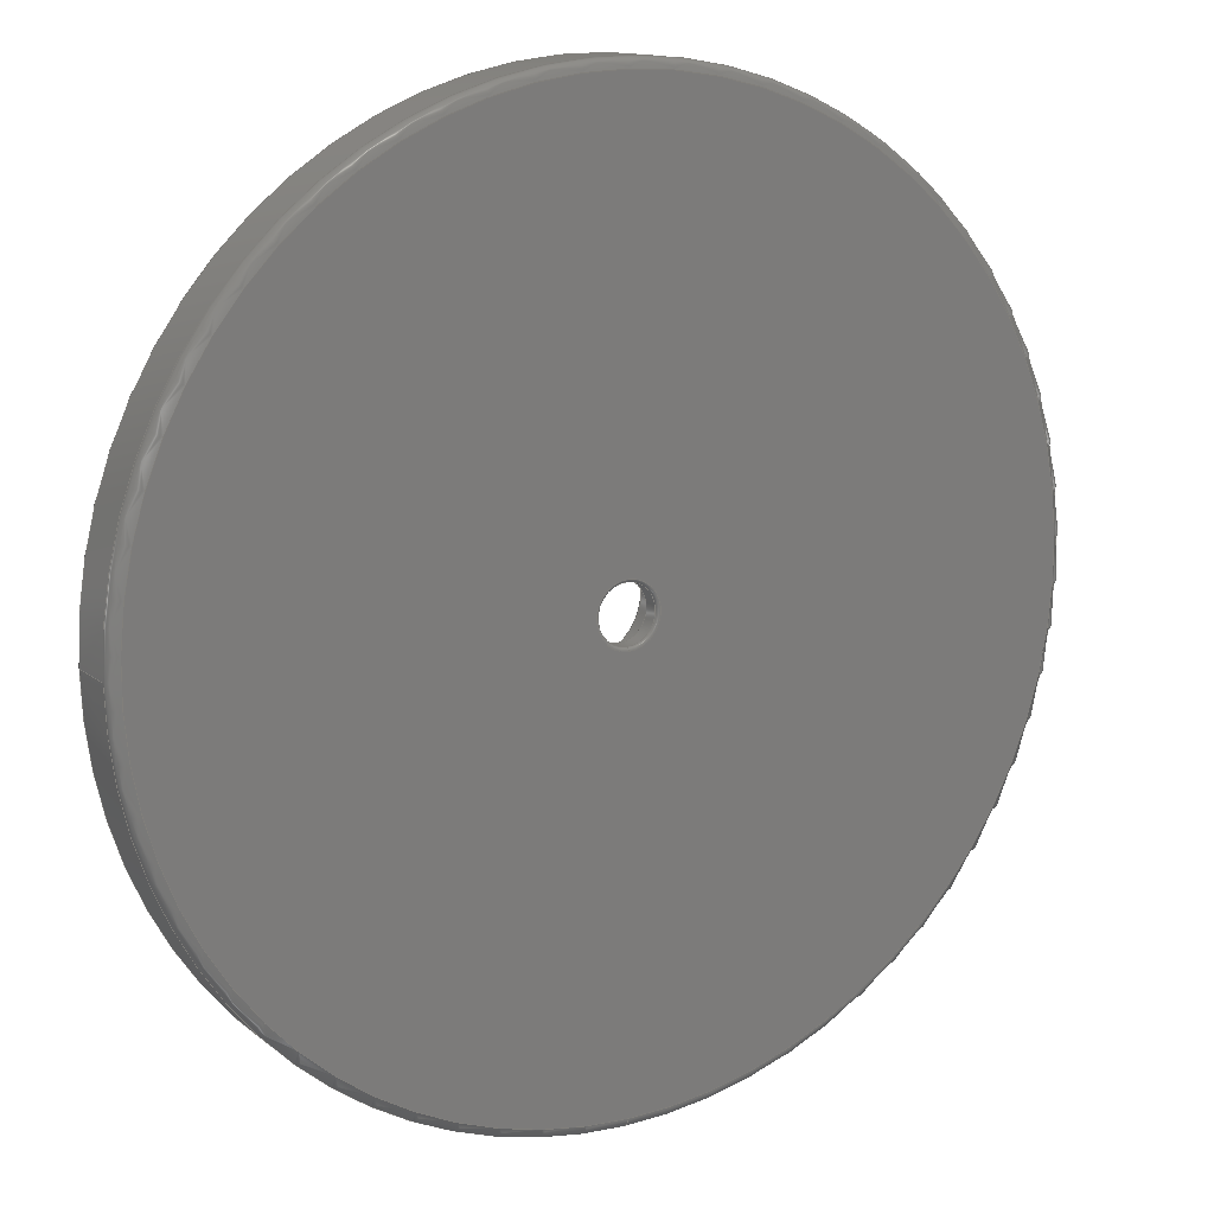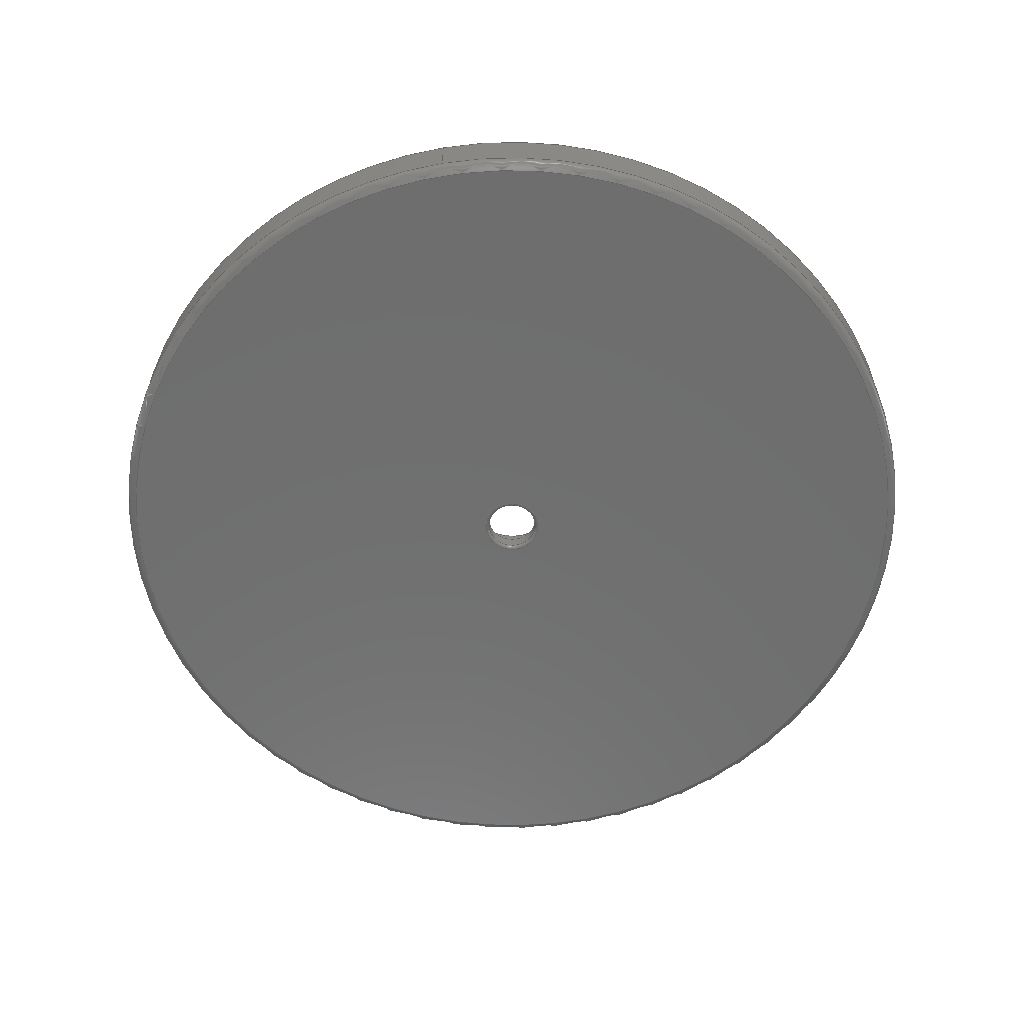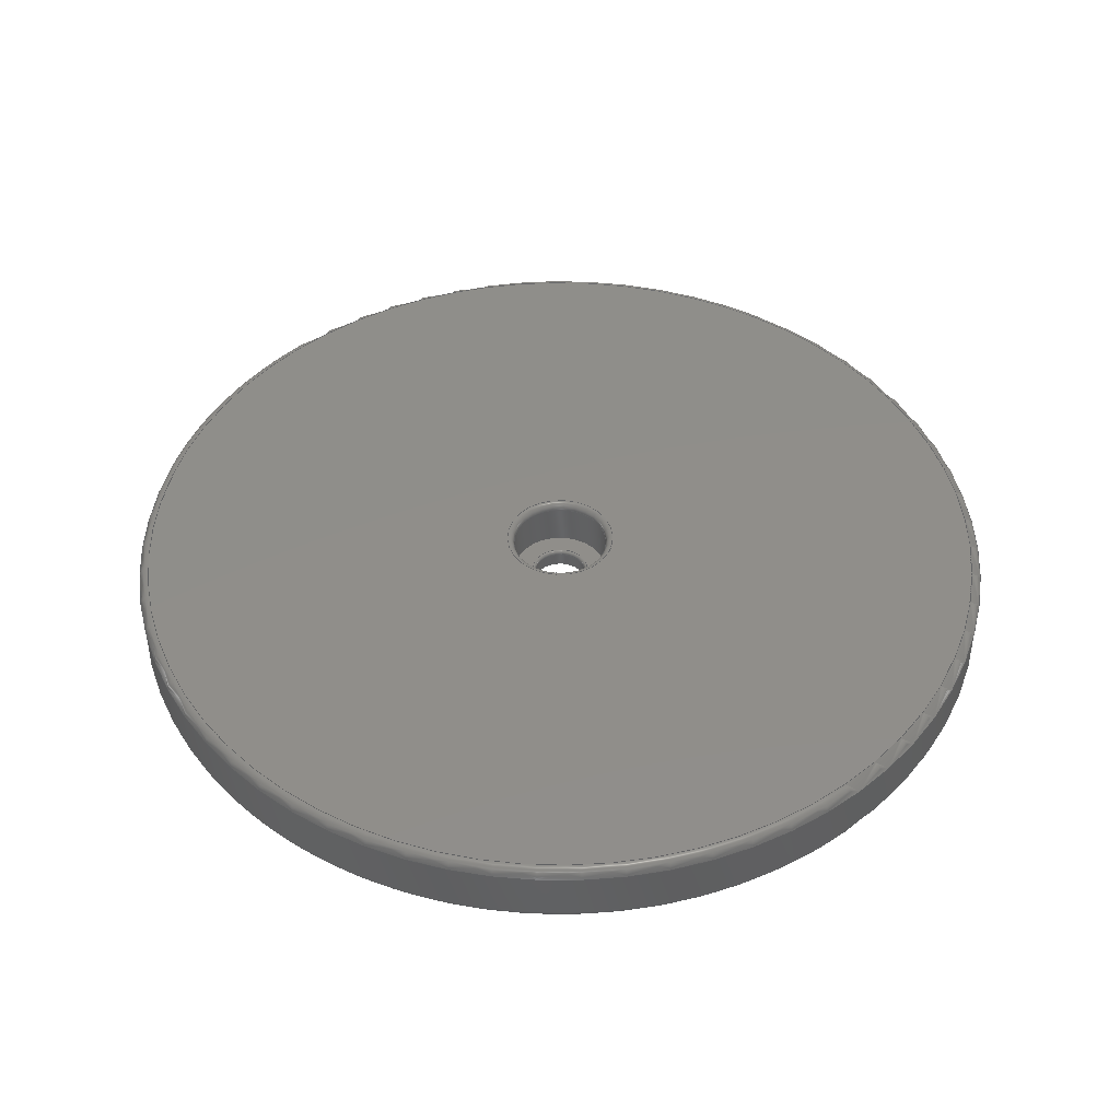
<metadata>
{"format":"step","ext":"step","renderer":"f3d","projection":"perspective","resolution":1024,"background":"white","views":[{"elev":13.2,"azim":-30.4,"up":"+Z"},{"elev":-60.6,"azim":-80.4,"up":"+Y"},{"elev":45.1,"azim":4.6,"up":"+Y"}]}
</metadata>
<code>
ISO-10303-21;
DATA;
#1=MECHANICAL_DESIGN_GEOMETRIC_PRESENTATION_REPRESENTATION('',(#4),#331);
#2=SHAPE_REPRESENTATION_RELATIONSHIP('SRR','None',#338,#3);
#3=ADVANCED_BREP_SHAPE_REPRESENTATION('',(#5),#330);
#4=STYLED_ITEM('',(#347),#5);
#5=MANIFOLD_SOLID_BREP('Body1',#166);
#6=LINE('',#290,#9);
#7=LINE('',#302,#10);
#8=LINE('',#322,#11);
#9=VECTOR('',#227,5);
#10=VECTOR('',#242,2.75);
#11=VECTOR('',#269,45);
#12=CYLINDRICAL_SURFACE('',#186,5);
#13=CYLINDRICAL_SURFACE('',#193,2.75);
#14=CYLINDRICAL_SURFACE('',#206,45);
#15=FACE_BOUND('',#34,.T.);
#16=FACE_BOUND('',#39,.T.);
#17=FACE_BOUND('',#42,.T.);
#18=PLANE('',#184);
#19=PLANE('',#196);
#20=PLANE('',#200);
#21=FACE_OUTER_BOUND('',#32,.T.);
#22=FACE_OUTER_BOUND('',#33,.T.);
#23=FACE_OUTER_BOUND('',#35,.T.);
#24=FACE_OUTER_BOUND('',#36,.T.);
#25=FACE_OUTER_BOUND('',#37,.T.);
#26=FACE_OUTER_BOUND('',#38,.T.);
#27=FACE_OUTER_BOUND('',#40,.T.);
#28=FACE_OUTER_BOUND('',#41,.T.);
#29=FACE_OUTER_BOUND('',#43,.T.);
#30=FACE_OUTER_BOUND('',#44,.T.);
#31=FACE_OUTER_BOUND('',#45,.T.);
#32=EDGE_LOOP('',(#104,#105,#106,#107));
#33=EDGE_LOOP('',(#108));
#34=EDGE_LOOP('',(#109));
#35=EDGE_LOOP('',(#110,#111,#112,#113));
#36=EDGE_LOOP('',(#114,#115,#116,#117,#118));
#37=EDGE_LOOP('',(#119,#120,#121,#122,#123,#124));
#38=EDGE_LOOP('',(#125));
#39=EDGE_LOOP('',(#126));
#40=EDGE_LOOP('',(#127,#128,#129,#130,#131));
#41=EDGE_LOOP('',(#132));
#42=EDGE_LOOP('',(#133));
#43=EDGE_LOOP('',(#134,#135,#136,#137,#138));
#44=EDGE_LOOP('',(#139,#140,#141,#142,#143,#144));
#45=EDGE_LOOP('',(#145,#146,#147,#148,#149));
#46=CIRCLE('',#181,5.7);
#47=CIRCLE('',#182,0.7);
#48=CIRCLE('',#183,5);
#49=CIRCLE('',#185,44);
#50=CIRCLE('',#187,5);
#51=CIRCLE('',#189,2.75);
#52=CIRCLE('',#190,0.3);
#53=CIRCLE('',#191,3.05);
#54=CIRCLE('',#192,2.75);
#55=CIRCLE('',#194,2.75);
#56=CIRCLE('',#195,2.75);
#57=CIRCLE('',#198,3.05);
#58=CIRCLE('',#199,0.3);
#59=CIRCLE('',#201,44);
#60=CIRCLE('',#203,1);
#61=CIRCLE('',#204,45);
#62=CIRCLE('',#205,45);
#63=CIRCLE('',#207,45);
#64=CIRCLE('',#208,45);
#65=CIRCLE('',#210,1);
#66=VERTEX_POINT('',#280);
#67=VERTEX_POINT('',#282);
#68=VERTEX_POINT('',#286);
#69=VERTEX_POINT('',#289);
#70=VERTEX_POINT('',#293);
#71=VERTEX_POINT('',#294);
#72=VERTEX_POINT('',#296);
#73=VERTEX_POINT('',#301);
#74=VERTEX_POINT('',#303);
#75=VERTEX_POINT('',#308);
#76=VERTEX_POINT('',#312);
#77=VERTEX_POINT('',#315);
#78=VERTEX_POINT('',#317);
#79=VERTEX_POINT('',#321);
#80=VERTEX_POINT('',#323);
#81=EDGE_CURVE('',#66,#66,#46,.T.);
#82=EDGE_CURVE('',#66,#67,#47,.T.);
#83=EDGE_CURVE('',#67,#67,#48,.T.);
#84=EDGE_CURVE('',#68,#68,#49,.T.);
#85=EDGE_CURVE('',#67,#69,#6,.T.);
#86=EDGE_CURVE('',#69,#69,#50,.T.);
#87=EDGE_CURVE('',#70,#71,#51,.T.);
#88=EDGE_CURVE('',#71,#72,#52,.T.);
#89=EDGE_CURVE('',#72,#72,#53,.T.);
#90=EDGE_CURVE('',#71,#70,#54,.T.);
#91=EDGE_CURVE('',#70,#73,#7,.T.);
#92=EDGE_CURVE('',#74,#73,#55,.T.);
#93=EDGE_CURVE('',#73,#74,#56,.T.);
#94=EDGE_CURVE('',#75,#75,#57,.T.);
#95=EDGE_CURVE('',#75,#74,#58,.T.);
#96=EDGE_CURVE('',#76,#76,#59,.T.);
#97=EDGE_CURVE('',#68,#77,#60,.T.);
#98=EDGE_CURVE('',#77,#78,#61,.T.);
#99=EDGE_CURVE('',#78,#77,#62,.T.);
#100=EDGE_CURVE('',#78,#79,#8,.T.);
#101=EDGE_CURVE('',#80,#79,#63,.T.);
#102=EDGE_CURVE('',#79,#80,#64,.T.);
#103=EDGE_CURVE('',#80,#76,#65,.T.);
#104=ORIENTED_EDGE('',*,*,#81,.T.);
#105=ORIENTED_EDGE('',*,*,#82,.T.);
#106=ORIENTED_EDGE('',*,*,#83,.T.);
#107=ORIENTED_EDGE('',*,*,#82,.F.);
#108=ORIENTED_EDGE('',*,*,#84,.F.);
#109=ORIENTED_EDGE('',*,*,#81,.F.);
#110=ORIENTED_EDGE('',*,*,#83,.F.);
#111=ORIENTED_EDGE('',*,*,#85,.T.);
#112=ORIENTED_EDGE('',*,*,#86,.T.);
#113=ORIENTED_EDGE('',*,*,#85,.F.);
#114=ORIENTED_EDGE('',*,*,#87,.T.);
#115=ORIENTED_EDGE('',*,*,#88,.T.);
#116=ORIENTED_EDGE('',*,*,#89,.T.);
#117=ORIENTED_EDGE('',*,*,#88,.F.);
#118=ORIENTED_EDGE('',*,*,#90,.T.);
#119=ORIENTED_EDGE('',*,*,#87,.F.);
#120=ORIENTED_EDGE('',*,*,#91,.T.);
#121=ORIENTED_EDGE('',*,*,#92,.F.);
#122=ORIENTED_EDGE('',*,*,#93,.F.);
#123=ORIENTED_EDGE('',*,*,#91,.F.);
#124=ORIENTED_EDGE('',*,*,#90,.F.);
#125=ORIENTED_EDGE('',*,*,#86,.F.);
#126=ORIENTED_EDGE('',*,*,#89,.F.);
#127=ORIENTED_EDGE('',*,*,#94,.T.);
#128=ORIENTED_EDGE('',*,*,#95,.T.);
#129=ORIENTED_EDGE('',*,*,#92,.T.);
#130=ORIENTED_EDGE('',*,*,#93,.T.);
#131=ORIENTED_EDGE('',*,*,#95,.F.);
#132=ORIENTED_EDGE('',*,*,#96,.F.);
#133=ORIENTED_EDGE('',*,*,#94,.F.);
#134=ORIENTED_EDGE('',*,*,#84,.T.);
#135=ORIENTED_EDGE('',*,*,#97,.T.);
#136=ORIENTED_EDGE('',*,*,#98,.T.);
#137=ORIENTED_EDGE('',*,*,#99,.T.);
#138=ORIENTED_EDGE('',*,*,#97,.F.);
#139=ORIENTED_EDGE('',*,*,#99,.F.);
#140=ORIENTED_EDGE('',*,*,#100,.T.);
#141=ORIENTED_EDGE('',*,*,#101,.F.);
#142=ORIENTED_EDGE('',*,*,#102,.F.);
#143=ORIENTED_EDGE('',*,*,#100,.F.);
#144=ORIENTED_EDGE('',*,*,#98,.F.);
#145=ORIENTED_EDGE('',*,*,#102,.T.);
#146=ORIENTED_EDGE('',*,*,#103,.T.);
#147=ORIENTED_EDGE('',*,*,#96,.T.);
#148=ORIENTED_EDGE('',*,*,#103,.F.);
#149=ORIENTED_EDGE('',*,*,#101,.T.);
#150=TOROIDAL_SURFACE('',#180,5.7,0.7);
#151=TOROIDAL_SURFACE('',#188,3.05,0.3);
#152=TOROIDAL_SURFACE('',#197,3.05,0.3);
#153=TOROIDAL_SURFACE('',#202,44,1);
#154=TOROIDAL_SURFACE('',#209,44,1);
#155=ADVANCED_FACE('',(#21),#150,.T.);
#156=ADVANCED_FACE('',(#22,#15),#18,.T.);
#157=ADVANCED_FACE('',(#23),#12,.F.);
#158=ADVANCED_FACE('',(#24),#151,.T.);
#159=ADVANCED_FACE('',(#25),#13,.F.);
#160=ADVANCED_FACE('',(#26,#16),#19,.F.);
#161=ADVANCED_FACE('',(#27),#152,.T.);
#162=ADVANCED_FACE('',(#28,#17),#20,.F.);
#163=ADVANCED_FACE('',(#29),#153,.T.);
#164=ADVANCED_FACE('',(#30),#14,.T.);
#165=ADVANCED_FACE('',(#31),#154,.T.);
#166=CLOSED_SHELL('',(#155,#156,#157,#158,#159,#160,#161,#162,#163,#164,
#165));
#167=DERIVED_UNIT_ELEMENT(#169,1);
#168=DERIVED_UNIT_ELEMENT(#333,-3);
#169=(
MASS_UNIT()
NAMED_UNIT(*)
SI_UNIT(.KILO.,.GRAM.)
);
#170=DERIVED_UNIT((#167,#168));
#171=MEASURE_REPRESENTATION_ITEM('density measure',
POSITIVE_RATIO_MEASURE(7850),#170);
#172=PROPERTY_DEFINITION_REPRESENTATION(#177,#174);
#173=PROPERTY_DEFINITION_REPRESENTATION(#178,#175);
#174=REPRESENTATION('material name',(#176),#330);
#175=REPRESENTATION('density',(#171),#330);
#176=DESCRIPTIVE_REPRESENTATION_ITEM('Steel','Steel');
#177=PROPERTY_DEFINITION('material property','material name',#340);
#178=PROPERTY_DEFINITION('material property','density of part',#340);
#179=AXIS2_PLACEMENT_3D('',#278,#211,#212);
#180=AXIS2_PLACEMENT_3D('',#279,#213,#214);
#181=AXIS2_PLACEMENT_3D('',#281,#215,#216);
#182=AXIS2_PLACEMENT_3D('',#283,#217,#218);
#183=AXIS2_PLACEMENT_3D('',#284,#219,#220);
#184=AXIS2_PLACEMENT_3D('',#285,#221,#222);
#185=AXIS2_PLACEMENT_3D('',#287,#223,#224);
#186=AXIS2_PLACEMENT_3D('',#288,#225,#226);
#187=AXIS2_PLACEMENT_3D('',#291,#228,#229);
#188=AXIS2_PLACEMENT_3D('',#292,#230,#231);
#189=AXIS2_PLACEMENT_3D('',#295,#232,#233);
#190=AXIS2_PLACEMENT_3D('',#297,#234,#235);
#191=AXIS2_PLACEMENT_3D('',#298,#236,#237);
#192=AXIS2_PLACEMENT_3D('',#299,#238,#239);
#193=AXIS2_PLACEMENT_3D('',#300,#240,#241);
#194=AXIS2_PLACEMENT_3D('',#304,#243,#244);
#195=AXIS2_PLACEMENT_3D('',#305,#245,#246);
#196=AXIS2_PLACEMENT_3D('',#306,#247,#248);
#197=AXIS2_PLACEMENT_3D('',#307,#249,#250);
#198=AXIS2_PLACEMENT_3D('',#309,#251,#252);
#199=AXIS2_PLACEMENT_3D('',#310,#253,#254);
#200=AXIS2_PLACEMENT_3D('',#311,#255,#256);
#201=AXIS2_PLACEMENT_3D('',#313,#257,#258);
#202=AXIS2_PLACEMENT_3D('',#314,#259,#260);
#203=AXIS2_PLACEMENT_3D('',#316,#261,#262);
#204=AXIS2_PLACEMENT_3D('',#318,#263,#264);
#205=AXIS2_PLACEMENT_3D('',#319,#265,#266);
#206=AXIS2_PLACEMENT_3D('',#320,#267,#268);
#207=AXIS2_PLACEMENT_3D('',#324,#270,#271);
#208=AXIS2_PLACEMENT_3D('',#325,#272,#273);
#209=AXIS2_PLACEMENT_3D('',#326,#274,#275);
#210=AXIS2_PLACEMENT_3D('',#327,#276,#277);
#211=DIRECTION('axis',(0,0,1));
#212=DIRECTION('refdir',(1,0,0));
#213=DIRECTION('center_axis',(0,-1,0));
#214=DIRECTION('ref_axis',(0,0,-1));
#215=DIRECTION('center_axis',(0,1,0));
#216=DIRECTION('ref_axis',(1.225e-16,0,1));
#217=DIRECTION('center_axis',(-1,0,-1.225e-16));
#218=DIRECTION('ref_axis',(-1.225e-16,0,1));
#219=DIRECTION('center_axis',(0,-1,0));
#220=DIRECTION('ref_axis',(1.225e-16,0,1));
#221=DIRECTION('center_axis',(0,1,0));
#222=DIRECTION('ref_axis',(1,0,0));
#223=DIRECTION('center_axis',(0,-1,0));
#224=DIRECTION('ref_axis',(1,0,0));
#225=DIRECTION('center_axis',(0,-1,2.22e-16));
#226=DIRECTION('ref_axis',(0,-2.22e-16,-1));
#227=DIRECTION('',(0,-1,2.22e-16));
#228=DIRECTION('center_axis',(0,-1,2.22e-16));
#229=DIRECTION('ref_axis',(0,-2.22e-16,-1));
#230=DIRECTION('center_axis',(0,1,-2.22e-16));
#231=DIRECTION('ref_axis',(0,1.988e-16,1));
#232=DIRECTION('center_axis',(0,-1,2.22e-16));
#233=DIRECTION('ref_axis',(0,-2.271e-16,-1));
#234=DIRECTION('center_axis',(-1,2.719e-32,1.225e-16));
#235=DIRECTION('ref_axis',(-1.225e-16,-2.486e-16,
-1));
#236=DIRECTION('center_axis',(0,1,-2.22e-16));
#237=DIRECTION('ref_axis',(0,-2.22e-16,-1));
#238=DIRECTION('center_axis',(0,-1,2.22e-16));
#239=DIRECTION('ref_axis',(0,-2.271e-16,-1));
#240=DIRECTION('center_axis',(0,-1,2.22e-16));
#241=DIRECTION('ref_axis',(0,-2.22e-16,-1));
#242=DIRECTION('',(0,-1,2.22e-16));
#243=DIRECTION('center_axis',(0,1,0));
#244=DIRECTION('ref_axis',(0,0,-1));
#245=DIRECTION('center_axis',(0,1,0));
#246=DIRECTION('ref_axis',(0,0,-1));
#247=DIRECTION('center_axis',(0,-1,2.22e-16));
#248=DIRECTION('ref_axis',(0,-2.22e-16,-1));
#249=DIRECTION('center_axis',(0,1,0));
#250=DIRECTION('ref_axis',(0,0,1));
#251=DIRECTION('center_axis',(0,-1,0));
#252=DIRECTION('ref_axis',(0,0,-1));
#253=DIRECTION('center_axis',(-1,0,1.225e-16));
#254=DIRECTION('ref_axis',(-1.225e-16,0,-1));
#255=DIRECTION('center_axis',(0,1,0));
#256=DIRECTION('ref_axis',(1,0,0));
#257=DIRECTION('center_axis',(0,1,0));
#258=DIRECTION('ref_axis',(1,0,0));
#259=DIRECTION('center_axis',(0,1,0));
#260=DIRECTION('ref_axis',(0,0,1));
#261=DIRECTION('center_axis',(-1,0,1.225e-16));
#262=DIRECTION('ref_axis',(-1.225e-16,0,-1));
#263=DIRECTION('center_axis',(0,1,0));
#264=DIRECTION('ref_axis',(1,0,0));
#265=DIRECTION('center_axis',(0,1,0));
#266=DIRECTION('ref_axis',(1,0,0));
#267=DIRECTION('center_axis',(0,1,0));
#268=DIRECTION('ref_axis',(1,0,0));
#269=DIRECTION('',(0,-1,0));
#270=DIRECTION('center_axis',(0,-1,0));
#271=DIRECTION('ref_axis',(1,0,0));
#272=DIRECTION('center_axis',(0,-1,0));
#273=DIRECTION('ref_axis',(1,0,0));
#274=DIRECTION('center_axis',(0,1,0));
#275=DIRECTION('ref_axis',(0,0,1));
#276=DIRECTION('center_axis',(-1,0,1.225e-16));
#277=DIRECTION('ref_axis',(-1.225e-16,0,-1));
#278=CARTESIAN_POINT('',(0,0,0));
#279=CARTESIAN_POINT('Origin',(0,6.3,1.554e-16));
#280=CARTESIAN_POINT('',(-6.98e-16,7,5.7));
#281=CARTESIAN_POINT('Origin',(0,7,1.554e-16));
#282=CARTESIAN_POINT('',(-6.123e-16,6.3,5));
#283=CARTESIAN_POINT('Origin',(-6.98e-16,6.3,5.7));
#284=CARTESIAN_POINT('Origin',(0,6.3,1.554e-16));
#285=CARTESIAN_POINT('Origin',(0,7,0));
#286=CARTESIAN_POINT('',(-5.388e-15,7,-44));
#287=CARTESIAN_POINT('Origin',(0,7,0));
#288=CARTESIAN_POINT('Origin',(0,4.5,5.551e-16));
#289=CARTESIAN_POINT('',(-6.123e-16,2,5));
#290=CARTESIAN_POINT('',(-6.123e-16,4.5,5));
#291=CARTESIAN_POINT('Origin',(0,2,1.11e-15));
#292=CARTESIAN_POINT('Origin',(0,1.7,1.177e-15));
#293=CARTESIAN_POINT('',(-3.368e-16,1.7,2.75));
#294=CARTESIAN_POINT('',(-3.368e-16,1.7,-2.75));
#295=CARTESIAN_POINT('Origin',(0,1.7,1.177e-15));
#296=CARTESIAN_POINT('',(-3.735e-16,2,-3.05));
#297=CARTESIAN_POINT('Origin',(-3.735e-16,1.7,-3.05));
#298=CARTESIAN_POINT('Origin',(0,2,1.11e-15));
#299=CARTESIAN_POINT('Origin',(0,1.7,1.177e-15));
#300=CARTESIAN_POINT('Origin',(0,2,1.11e-15));
#301=CARTESIAN_POINT('',(3.368e-16,0.3,2.75));
#302=CARTESIAN_POINT('',(-3.368e-16,2,2.75));
#303=CARTESIAN_POINT('',(-3.368e-16,0.3,-2.75));
#304=CARTESIAN_POINT('Origin',(0,0.3,1.488e-15));
#305=CARTESIAN_POINT('Origin',(0,0.3,1.488e-15));
#306=CARTESIAN_POINT('Origin',(0,2,1.11e-15));
#307=CARTESIAN_POINT('Origin',(0,0.3,1.488e-15));
#308=CARTESIAN_POINT('',(-3.735e-16,0,-3.05));
#309=CARTESIAN_POINT('Origin',(0,0,1.488e-15));
#310=CARTESIAN_POINT('Origin',(-3.735e-16,0.3,-3.05));
#311=CARTESIAN_POINT('Origin',(0,0,0));
#312=CARTESIAN_POINT('',(-5.388e-15,0,-44));
#313=CARTESIAN_POINT('Origin',(0,0,0));
#314=CARTESIAN_POINT('Origin',(0,6,0));
#315=CARTESIAN_POINT('',(-5.511e-15,6,-45));
#316=CARTESIAN_POINT('Origin',(-5.388e-15,6,-44));
#317=CARTESIAN_POINT('',(-45,6,5.511e-15));
#318=CARTESIAN_POINT('Origin',(0,6,0));
#319=CARTESIAN_POINT('Origin',(0,6,0));
#320=CARTESIAN_POINT('Origin',(0,0,0));
#321=CARTESIAN_POINT('',(-45,1,-5.511e-15));
#322=CARTESIAN_POINT('',(-45,0,5.511e-15));
#323=CARTESIAN_POINT('',(-5.511e-15,1,-45));
#324=CARTESIAN_POINT('Origin',(0,1,0));
#325=CARTESIAN_POINT('Origin',(0,1,0));
#326=CARTESIAN_POINT('Origin',(0,1,0));
#327=CARTESIAN_POINT('Origin',(-5.388e-15,1,-44));
#328=UNCERTAINTY_MEASURE_WITH_UNIT(LENGTH_MEASURE(0.01),#332,
'DISTANCE_ACCURACY_VALUE',
'Maximum model space distance between geometric entities at asserted c
onnectivities');
#329=UNCERTAINTY_MEASURE_WITH_UNIT(LENGTH_MEASURE(0.01),#332,
'DISTANCE_ACCURACY_VALUE',
'Maximum model space distance between geometric entities at asserted c
onnectivities');
#330=(
GEOMETRIC_REPRESENTATION_CONTEXT(3)
GLOBAL_UNCERTAINTY_ASSIGNED_CONTEXT((#328))
GLOBAL_UNIT_ASSIGNED_CONTEXT((#332,#334,#335))
REPRESENTATION_CONTEXT('','3D')
);
#331=(
GEOMETRIC_REPRESENTATION_CONTEXT(3)
GLOBAL_UNCERTAINTY_ASSIGNED_CONTEXT((#329))
GLOBAL_UNIT_ASSIGNED_CONTEXT((#332,#334,#335))
REPRESENTATION_CONTEXT('','3D')
);
#332=(
LENGTH_UNIT()
NAMED_UNIT(*)
SI_UNIT(.MILLI.,.METRE.)
);
#333=(
LENGTH_UNIT()
NAMED_UNIT(*)
SI_UNIT($,.METRE.)
);
#334=(
NAMED_UNIT(*)
PLANE_ANGLE_UNIT()
SI_UNIT($,.RADIAN.)
);
#335=(
NAMED_UNIT(*)
SI_UNIT($,.STERADIAN.)
SOLID_ANGLE_UNIT()
);
#336=SHAPE_DEFINITION_REPRESENTATION(#337,#338);
#337=PRODUCT_DEFINITION_SHAPE('',$,#340);
#338=SHAPE_REPRESENTATION('',(#179),#330);
#339=PRODUCT_DEFINITION_CONTEXT('part definition',#344,'design');
#340=PRODUCT_DEFINITION('Aufsatzscheibe','Aufsatzscheibe v1',#341,#339);
#341=PRODUCT_DEFINITION_FORMATION('',$,#346);
#342=PRODUCT_RELATED_PRODUCT_CATEGORY('Aufsatzscheibe v1',
'Aufsatzscheibe v1',(#346));
#343=APPLICATION_PROTOCOL_DEFINITION('international standard',
'automotive_design',2009,#344);
#344=APPLICATION_CONTEXT(
'Core Data for Automotive Mechanical Design Process');
#345=PRODUCT_CONTEXT('part definition',#344,'mechanical');
#346=PRODUCT('Aufsatzscheibe','Aufsatzscheibe v1',$,(#345));
#347=PRESENTATION_STYLE_ASSIGNMENT((#348));
#348=SURFACE_STYLE_USAGE(.BOTH.,#349);
#349=SURFACE_SIDE_STYLE('',(#350));
#350=SURFACE_STYLE_FILL_AREA(#351);
#351=FILL_AREA_STYLE('Steel - Satin',(#352));
#352=FILL_AREA_STYLE_COLOUR('Steel - Satin',#353);
#353=COLOUR_RGB('Steel - Satin',0.6275,0.6275,0.6275);
ENDSEC;
END-ISO-10303-21;

</code>
